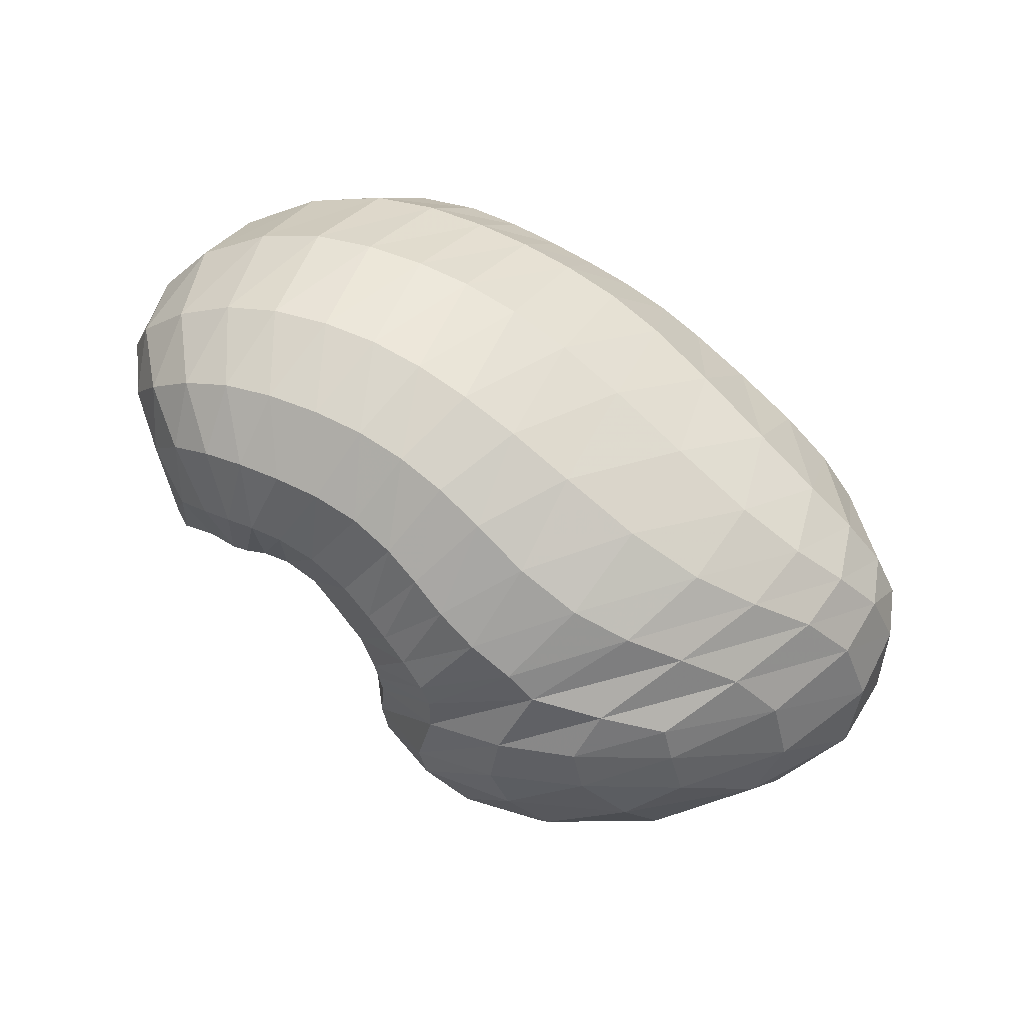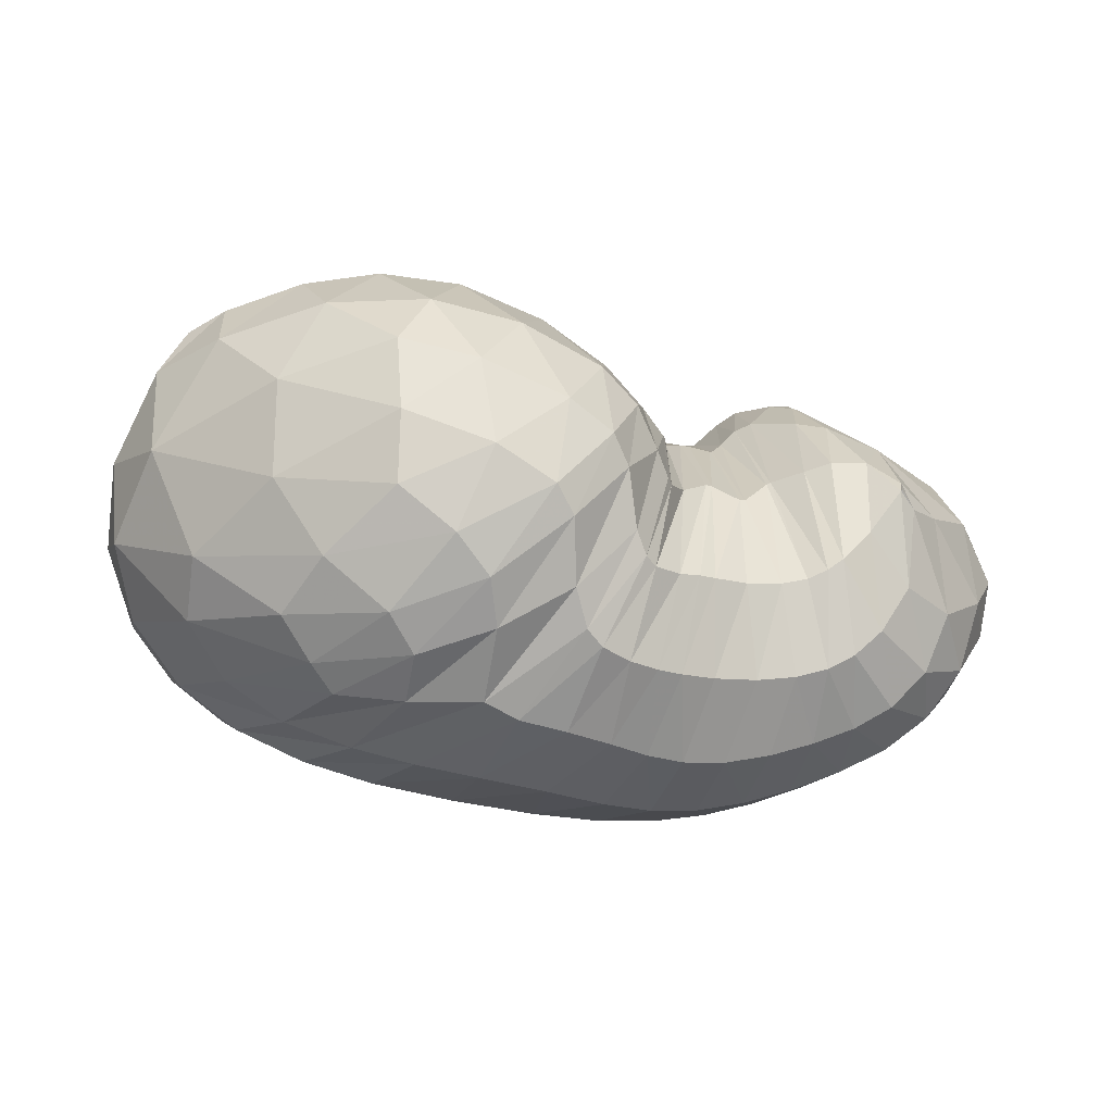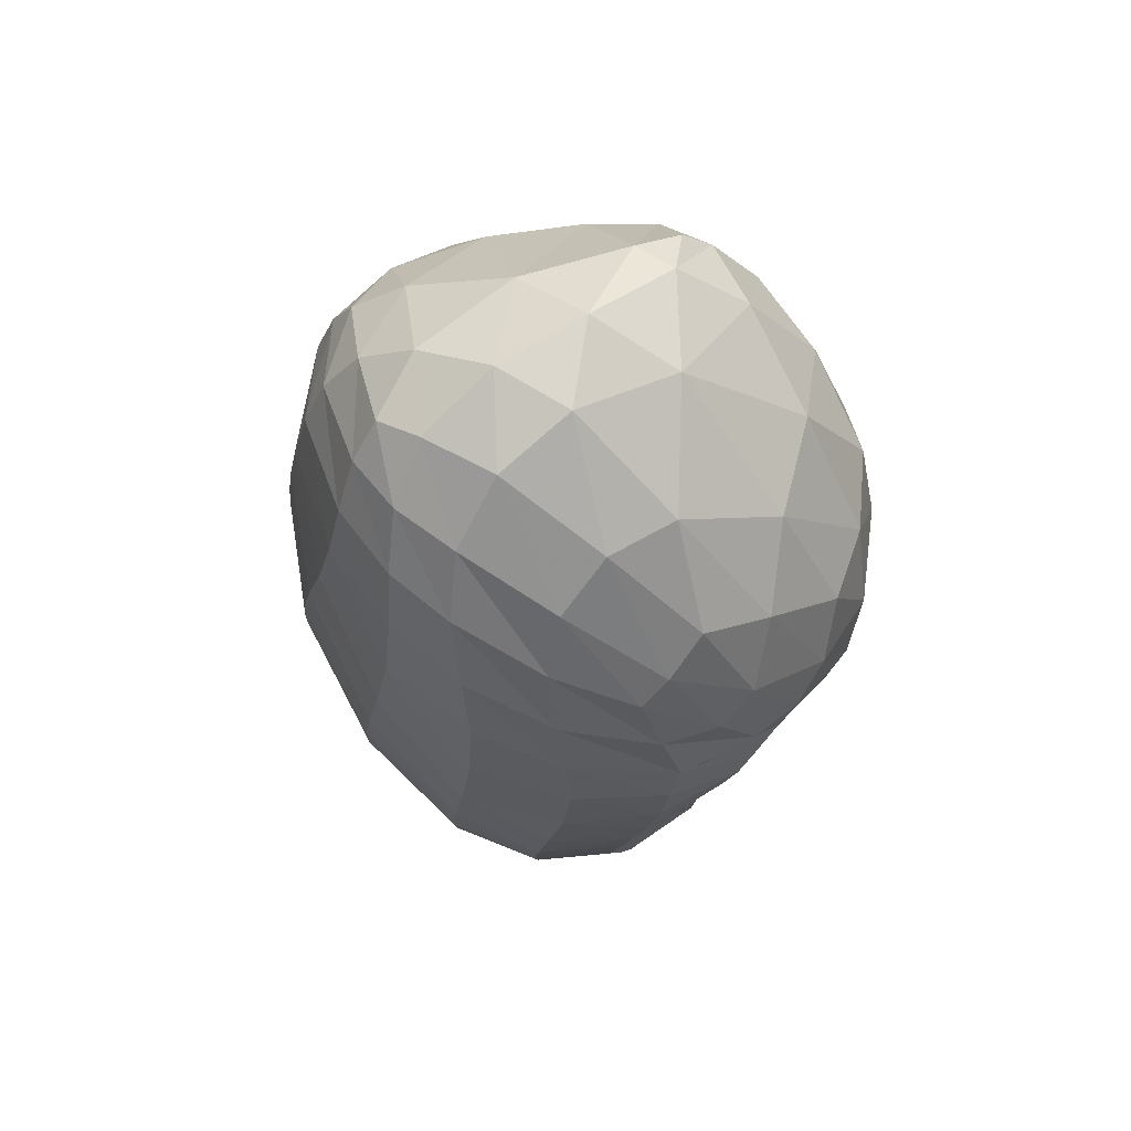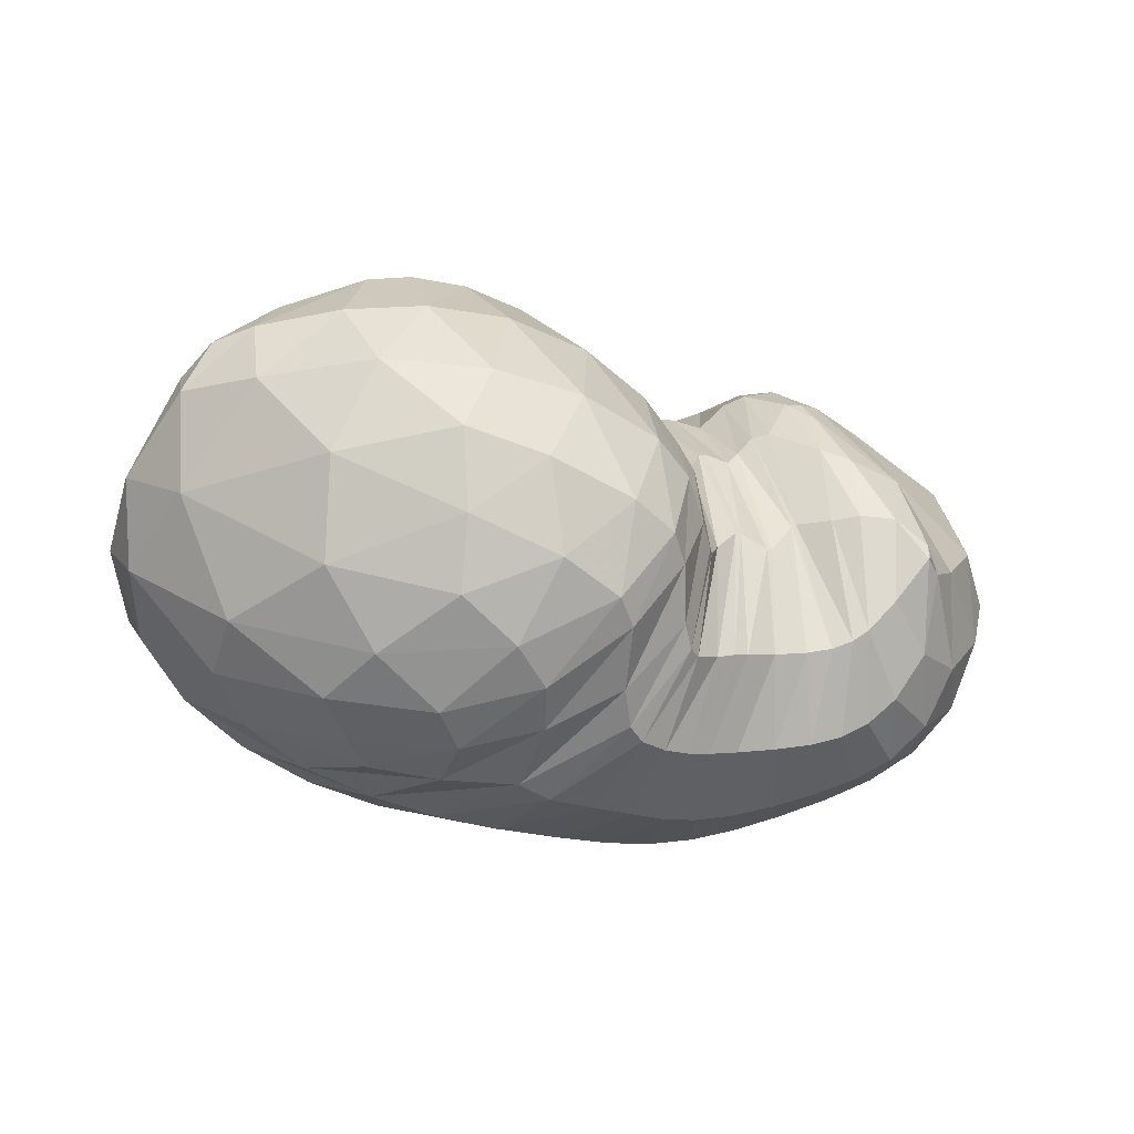
<metadata>
{"format":"obj","ext":"obj","renderer":"f3d","projection":"perspective","resolution":1024,"background":"white","views":[{"elev":-78.4,"azim":141.4,"up":"+Y"},{"elev":-35.8,"azim":-19.3,"up":"+Y"},{"elev":-24.7,"azim":-95.9,"up":"+Y"},{"elev":-18.3,"azim":-29.0,"up":"+Y"}]}
</metadata>
<code>
v 64.01 147.6 155.1
v 94.61 154.1 182.9
v 143.4 156.2 197.3
v 196.3 144 188.4
v 218.8 125.7 181.4
v 224.2 130.8 170.9
v 236.7 141.3 160.9
v 244.3 139.5 163.1
v 252.2 148.8 165.3
v 266 140.9 184.7
v 292.6 132.1 190.7
v 57.37 98.52 153
v 118.2 109.1 218.1
v 170 92.86 226.8
v 192.3 79.33 217.3
v 202.8 58.27 203.3
v 216.6 59.54 196.3
v 229.5 62.67 193.7
v 252.7 66.93 192.3
v 265.9 70.98 198.9
v 278.9 84.63 205.3
v 287.9 98.54 212.4
v 122.9 61.56 208.7
v 154 39.94 201.9
v 100.4 38.74 164.3
v 121.1 23.86 149.4
v 163.6 19.49 167.1
v 191 15.81 164.7
v 219 16.24 159.2
v 246.4 20.67 156.2
v 274.3 29.42 162.9
v 297.7 41.42 173.5
v 312.7 70.37 189.6
v 64.36 67.58 102.8
v 102.9 40.25 92.89
v 146.6 23.92 101.7
v 200.9 22.37 102.6
v 243.1 27.38 102.8
v 277.1 37.26 108.4
v 308.8 50.68 122.6
v 333.8 69.73 146.4
v 341.4 101.8 170.9
v 63.41 129.8 107
v 74.37 87.84 69.57
v 105.3 74.68 60.29
v 150.1 73.91 55.01
v 200.8 86.38 50.05
v 238.4 93.2 52.42
v 271.4 100.1 60.41
v 305.7 113.4 76.55
v 337.6 129.5 114.6
v 336.6 145.1 148
v 103.3 141.2 61.35
v 140.5 148.6 51.38
v 175.8 151.8 50.86
v 199.3 152.9 53.05
v 224.1 153.2 57.3
v 250.1 153.5 60.56
v 277.1 158.4 70.2
v 297.7 168.3 90.46
v 301.1 175.1 124.4
v 131.5 182.8 92.08
v 165.3 190.5 96.41
v 126 186.4 138.9
v 150.6 190.4 143.5
v 183 187.4 117.1
v 209.4 178.4 110.9
v 222 175.2 106.8
v 237.2 173.1 103.6
v 251.2 174.5 106.2
v 262.4 177.3 116.8
v 270.9 174.7 150.8
v 270.8 157.4 173.8
v 73.4 150.8 165.6
v 55.95 131.1 151.9
v 59.7 140.2 140.6
v 85.97 165.2 151.9
v 117.1 155.8 194
v 71.01 130 175.5
v 99.08 132.4 200.4
v 110.5 175.6 163.5
v 123.2 177.1 169.1
v 172.9 153.4 192.9
v 128.6 129.7 215.7
v 157.3 125.9 218.7
v 142 177.9 169.6
v 165.2 177.5 163.4
v 210.5 133 184.6
v 185 118.5 215.4
v 198.1 110 211.1
v 188 173.4 155.1
v 205 165.7 150.8
v 219.8 125.4 180.3
v 206.6 98.63 205.4
v 211.9 92.24 200.8
v 218.7 158.4 148.4
v 220.6 157.8 147.4
v 233.2 140.6 161.5
v 214 91.79 198.3
v 221.5 97.74 189.9
v 223.5 157.9 144
v 230.1 160.5 137.4
v 243.5 139.3 163
v 231.5 105.6 185.5
v 233.7 105.7 185.3
v 239.1 164.9 132
v 241.9 164.7 132.4
v 247.7 143.2 163
v 242.5 101.5 186.6
v 244.5 101.7 186.6
v 247.8 160.5 139.8
v 247.8 160.5 139.9
v 256.3 149.7 169.6
v 253.2 111.4 185.3
v 254.4 112 186
v 255.4 169.1 143.2
v 260.1 171.3 149.5
v 273.7 136.2 191.4
v 262.5 112.1 194.8
v 269.4 113 200.9
v 266.4 164 165
v 270.7 157.2 173.9
v 279.8 112.2 205.7
v 289.5 103.6 209.4
v 305.8 99.74 200.2
v 326.3 113.9 184.1
v 325.9 140.8 168
v 303.4 163.6 154.3
v 281.1 166.2 162.7
v 272.2 157 174.1
v 87.33 103 194.4
v 90.07 71.75 186.6
v 73.79 61.22 153.7
v 53.12 82.46 122.2
v 48.96 110.5 126.2
v 142.2 101.7 225.8
v 120.8 83.65 216.3
v 185.3 86.36 223.2
v 148.3 72.85 223
v 167.8 64.15 221.4
v 198.3 64.27 207.3
v 175.2 57.75 215.9
v 180.9 43.13 201.2
v 206.9 57.15 200.5
v 187.1 34.39 193.4
v 193.2 31.33 190.1
v 223.8 61.53 195
v 203.4 30.69 186.5
v 213.4 31.42 183.9
v 241.2 64.94 191.4
v 222 32.77 181.9
v 233.8 35.11 179.8
v 260.5 68.63 195.2
v 248.4 37.87 179.3
v 260.9 40.43 181.4
v 270.4 74.43 201.5
v 270.5 43.42 184.6
v 278.3 47.95 188.5
v 287.5 98.16 212.1
v 286.3 56.01 193
v 294.1 70.51 199
v 293.7 94.78 208.4
v 141.4 49.15 208
v 107.3 47.85 185.3
v 128.6 33.47 183.7
v 139.1 25.78 175.5
v 160.2 31.06 189.5
v 112.2 29.06 156.1
v 77.22 50.51 134.2
v 141.7 20.33 158.3
v 92.62 38.67 122.9
v 112.3 28.39 121.7
v 175.2 16.53 165.2
v 133.4 20.65 126.3
v 152.6 15.68 131.1
v 205.9 15.82 162.4
v 172.6 13.06 134.3
v 194.8 12.56 134
v 231.9 17.69 156.7
v 215 13.23 131.3
v 231.6 14.78 129.8
v 261 24.8 158.7
v 247.4 17.71 130.1
v 262.8 22.01 132.5
v 286.7 34.65 167.8
v 277.9 27.36 136.9
v 293 33.54 143.2
v 307.4 52.41 180.7
v 306.4 40.34 150.7
v 317.5 49.17 160.2
v 325.9 62.89 171.2
v 330 84.34 180.9
v 82.96 52.87 93.03
v 53.44 95.25 100.8
v 66.91 79.45 81.83
v 124.3 29.98 97.61
v 82.88 65.21 75.52
v 101 53.45 75.12
v 173 21.73 103.3
v 120.9 45.62 76.18
v 144.9 42.49 76.15
v 223.7 24.3 102
v 174.4 44 74.37
v 202.6 47.86 72.5
v 260.8 31.82 104.8
v 225.7 52.11 72.04
v 246 56.42 73.46
v 293.1 43.57 114.4
v 264 60.86 76.6
v 280.4 65.85 81.34
v 322.2 58.63 132.8
v 297.4 72.38 88.27
v 313.5 80.37 97.32
v 341.2 85.72 161.4
v 328.9 90.13 110.5
v 342 101.8 129.6
v 346.5 113.2 148.6
v 340.5 126.5 163.7
v 66.72 106.6 79.46
v 87.38 139.8 76.84
v 105.1 169.7 101.2
v 94.62 169.5 130.9
v 87.73 81.73 63.65
v 84.43 113.3 63.98
v 125 71.51 57.98
v 102.4 113.4 54.26
v 119.6 111 49.05
v 177.5 80.36 51.86
v 139.4 110.9 46.05
v 162.5 114.9 44.45
v 220 90.35 50.26
v 183.4 119.6 43.68
v 199.4 122.2 43.81
v 255.1 96.06 55.82
v 214.7 123.9 45.22
v 230.1 125.3 47.64
v 288.7 106.1 66.97
v 244.9 127.2 50.55
v 260.4 130 54.19
v 323.9 121.6 93.08
v 276.3 133.9 59.44
v 292.8 139.1 68.2
v 341.3 138 135.1
v 310.6 145.5 82.87
v 321.4 152.1 99.1
v 324.9 157.8 116.6
v 320.6 161.3 137.1
v 120.7 147.1 55.96
v 115.8 163.3 72.92
v 157.9 149.7 50.1
v 138.5 171.9 69.37
v 156.8 174.4 67.78
v 188 152.7 51.66
v 170.6 176.6 70.57
v 184.9 180.1 76.72
v 211.8 153 55.23
v 190.7 179.6 78.25
v 202.6 175.7 79.25
v 236.6 153.3 58.94
v 212.7 173.2 78.92
v 221.9 171.2 78.3
v 263.2 155 63.74
v 231.4 169.5 77.48
v 241.8 168.4 77.07
v 290.2 163.5 79.81
v 251.9 168.7 78.57
v 263 170.5 82.6
v 302 173 106.6
v 272.1 173.3 88.34
v 279 176.4 96.91
v 285.3 179.4 113.3
v 285.2 177.8 137.4
v 149.5 188.6 94.09
v 130.9 187.8 115.1
v 152.5 193.5 119.1
v 162.1 193.8 122.8
v 173.4 190.5 101.6
v 144.5 190.5 142
v 166.4 191.2 130.8
v 196.5 182.8 115.4
v 217 176.5 108.3
v 228.4 173.7 105
v 244.9 173.6 104.2
v 255.9 175.3 109
v 268.4 179.1 133.6
v 271.4 163.7 167.5
g foo
f 74 1 75
f 75 12 79
f 79 2 74
f 74 75 79
f 12 131 79
f 13 80 131
f 2 79 80
f 80 79 131
f 78 2 80
f 80 13 84
f 84 3 78
f 78 80 84
f 13 136 84
f 14 85 136
f 3 84 85
f 85 84 136
f 83 3 85
f 85 14 89
f 89 4 83
f 83 85 89
f 14 138 89
f 15 90 138
f 4 89 90
f 90 89 138
f 88 4 90
f 90 15 94
f 94 5 88
f 88 90 94
f 15 141 94
f 16 95 141
f 5 94 95
f 95 94 141
f 93 5 95
f 95 16 99
f 99 6 93
f 93 95 99
f 16 144 99
f 17 100 144
f 6 99 100
f 100 99 144
f 98 6 100
f 100 17 104
f 104 7 98
f 98 100 104
f 17 147 104
f 18 105 147
f 7 104 105
f 105 104 147
f 103 7 105
f 105 18 109
f 109 8 103
f 103 105 109
f 18 150 109
f 19 110 150
f 8 109 110
f 110 109 150
f 108 8 110
f 110 19 114
f 114 9 108
f 108 110 114
f 19 153 114
f 20 115 153
f 9 114 115
f 115 114 153
f 113 9 115
f 115 20 119
f 119 10 113
f 113 115 119
f 20 156 119
f 21 120 156
f 10 119 120
f 120 119 156
f 118 10 120
f 120 21 123
f 123 11 118
f 118 120 123
f 21 159 123
f 22 124 159
f 11 123 124
f 124 123 159
f 131 12 132
f 132 23 137
f 137 13 131
f 131 132 137
f 136 13 137
f 137 23 139
f 139 14 136
f 136 137 139
f 23 163 139
f 24 140 163
f 14 139 140
f 140 139 163
f 138 14 140
f 140 24 142
f 142 15 138
f 138 140 142
f 15 142 143
f 24 167 142
f 27 143 167
f 143 142 167
f 24 166 167
f 26 170 166
f 27 167 170
f 167 166 170
f 141 15 143
f 143 27 145
f 145 16 141
f 141 143 145
f 27 173 145
f 28 146 173
f 16 145 146
f 146 145 173
f 144 16 146
f 146 28 148
f 148 17 144
f 144 146 148
f 28 176 148
f 29 149 176
f 17 148 149
f 149 148 176
f 147 17 149
f 149 29 151
f 151 18 147
f 147 149 151
f 29 179 151
f 30 152 179
f 18 151 152
f 152 151 179
f 150 18 152
f 152 30 154
f 154 19 150
f 150 152 154
f 30 182 154
f 31 155 182
f 19 154 155
f 155 154 182
f 153 19 155
f 155 31 157
f 157 20 153
f 153 155 157
f 31 185 157
f 32 158 185
f 20 157 158
f 158 157 185
f 156 20 158
f 158 32 160
f 160 21 156
f 156 158 160
f 32 188 160
f 33 161 188
f 21 160 161
f 161 160 188
f 159 21 161
f 161 33 162
f 162 22 159
f 159 161 162
f 33 125 162
f 11 124 125
f 22 162 124
f 125 124 162
f 132 12 133
f 133 25 164
f 164 23 132
f 132 133 164
f 163 23 164
f 164 25 165
f 165 24 163
f 163 164 165
f 25 168 165
f 26 166 168
f 24 165 166
f 166 165 168
f 133 12 134
f 134 34 169
f 169 25 133
f 133 134 169
f 168 25 169
f 169 34 171
f 171 26 168
f 168 169 171
f 34 193 171
f 35 172 193
f 26 171 172
f 172 171 193
f 170 26 172
f 172 35 174
f 174 27 170
f 170 172 174
f 35 196 174
f 36 175 196
f 27 174 175
f 175 174 196
f 173 27 175
f 175 36 177
f 177 28 173
f 173 175 177
f 36 199 177
f 37 178 199
f 28 177 178
f 178 177 199
f 176 28 178
f 178 37 180
f 180 29 176
f 176 178 180
f 37 202 180
f 38 181 202
f 29 180 181
f 181 180 202
f 179 29 181
f 181 38 183
f 183 30 179
f 179 181 183
f 38 205 183
f 39 184 205
f 30 183 184
f 184 183 205
f 182 30 184
f 184 39 186
f 186 31 182
f 182 184 186
f 39 208 186
f 40 187 208
f 31 186 187
f 187 186 208
f 185 31 187
f 187 40 189
f 189 32 185
f 185 187 189
f 40 211 189
f 41 190 211
f 32 189 190
f 190 189 211
f 188 32 190
f 190 41 191
f 191 33 188
f 188 190 191
f 41 214 191
f 42 192 214
f 33 191 192
f 192 191 214
f 33 192 125
f 42 126 192
f 11 125 126
f 126 125 192
f 75 1 76
f 76 43 135
f 135 12 75
f 75 76 135
f 134 12 135
f 135 43 194
f 194 34 134
f 134 135 194
f 43 219 194
f 44 195 219
f 34 194 195
f 195 194 219
f 193 34 195
f 195 44 197
f 197 35 193
f 193 195 197
f 44 223 197
f 45 198 223
f 35 197 198
f 198 197 223
f 196 35 198
f 198 45 200
f 200 36 196
f 196 198 200
f 45 225 200
f 46 201 225
f 36 200 201
f 201 200 225
f 199 36 201
f 201 46 203
f 203 37 199
f 199 201 203
f 46 228 203
f 47 204 228
f 37 203 204
f 204 203 228
f 202 37 204
f 204 47 206
f 206 38 202
f 202 204 206
f 47 231 206
f 48 207 231
f 38 206 207
f 207 206 231
f 205 38 207
f 207 48 209
f 209 39 205
f 205 207 209
f 48 234 209
f 49 210 234
f 39 209 210
f 210 209 234
f 208 39 210
f 210 49 212
f 212 40 208
f 208 210 212
f 49 237 212
f 50 213 237
f 40 212 213
f 213 212 237
f 211 40 213
f 213 50 215
f 215 41 211
f 211 213 215
f 50 240 215
f 51 216 240
f 41 215 216
f 216 215 240
f 214 41 216
f 216 51 217
f 217 42 214
f 214 216 217
f 51 243 217
f 52 218 243
f 42 217 218
f 218 217 243
f 42 218 126
f 52 127 218
f 11 126 127
f 127 126 218
f 219 43 220
f 220 53 224
f 224 44 219
f 219 220 224
f 223 44 224
f 224 53 226
f 226 45 223
f 223 224 226
f 53 248 226
f 54 227 248
f 45 226 227
f 227 226 248
f 225 45 227
f 227 54 229
f 229 46 225
f 225 227 229
f 54 250 229
f 55 230 250
f 46 229 230
f 230 229 250
f 228 46 230
f 230 55 232
f 232 47 228
f 228 230 232
f 55 253 232
f 56 233 253
f 47 232 233
f 233 232 253
f 231 47 233
f 233 56 235
f 235 48 231
f 231 233 235
f 56 256 235
f 57 236 256
f 48 235 236
f 236 235 256
f 234 48 236
f 236 57 238
f 238 49 234
f 234 236 238
f 57 259 238
f 58 239 259
f 49 238 239
f 239 238 259
f 237 49 239
f 239 58 241
f 241 50 237
f 237 239 241
f 58 262 241
f 59 242 262
f 50 241 242
f 242 241 262
f 240 50 242
f 242 59 244
f 244 51 240
f 240 242 244
f 59 265 244
f 60 245 265
f 51 244 245
f 245 244 265
f 243 51 245
f 245 60 246
f 246 52 243
f 243 245 246
f 60 268 246
f 61 247 268
f 52 246 247
f 247 246 268
f 52 247 127
f 61 128 247
f 11 127 128
f 128 127 247
f 220 43 221
f 221 62 249
f 249 53 220
f 220 221 249
f 248 53 249
f 249 62 251
f 251 54 248
f 248 249 251
f 62 273 251
f 63 252 273
f 54 251 252
f 252 251 273
f 250 54 252
f 252 63 254
f 254 55 250
f 250 252 254
f 55 254 255
f 63 277 254
f 66 255 277
f 255 254 277
f 63 276 277
f 65 279 276
f 66 277 279
f 277 276 279
f 253 55 255
f 255 66 257
f 257 56 253
f 253 255 257
f 66 280 257
f 67 258 280
f 56 257 258
f 258 257 280
f 256 56 258
f 258 67 260
f 260 57 256
f 256 258 260
f 67 281 260
f 68 261 281
f 57 260 261
f 261 260 281
f 259 57 261
f 261 68 263
f 263 58 259
f 259 261 263
f 68 282 263
f 69 264 282
f 58 263 264
f 264 263 282
f 262 58 264
f 264 69 266
f 266 59 262
f 262 264 266
f 69 283 266
f 70 267 283
f 59 266 267
f 267 266 283
f 265 59 267
f 267 70 269
f 269 60 265
f 265 267 269
f 70 284 269
f 71 270 284
f 60 269 270
f 270 269 284
f 268 60 270
f 270 71 271
f 271 61 268
f 268 270 271
f 71 285 271
f 72 272 285
f 61 271 272
f 272 271 285
f 61 272 128
f 72 129 272
f 11 128 129
f 129 128 272
f 72 286 129
f 73 130 286
f 11 129 130
f 130 129 286
f 221 43 222
f 222 64 274
f 274 62 221
f 221 222 274
f 273 62 274
f 274 64 275
f 275 63 273
f 273 274 275
f 64 278 275
f 65 276 278
f 63 275 276
f 276 275 278
f 222 43 76
f 76 1 77
f 77 64 222
f 76 77 222
f 1 74 77
f 2 81 74
f 64 77 81
f 77 74 81
f 278 64 81
f 81 2 82
f 82 65 278
f 81 82 278
f 2 78 82
f 3 86 78
f 65 82 86
f 82 78 86
f 279 65 86
f 86 3 87
f 87 66 279
f 86 87 279
f 3 83 87
f 4 91 83
f 66 87 91
f 87 83 91
f 280 66 91
f 91 4 92
f 92 67 280
f 91 92 280
f 4 88 92
f 5 96 88
f 67 92 96
f 92 88 96
f 281 67 96
f 96 5 97
f 97 68 281
f 96 97 281
f 5 93 97
f 6 101 93
f 68 97 101
f 97 93 101
f 282 68 101
f 101 6 102
f 102 69 282
f 101 102 282
f 6 98 102
f 7 106 98
f 69 102 106
f 102 98 106
f 283 69 106
f 106 7 107
f 107 70 283
f 106 107 283
f 7 103 107
f 8 111 103
f 70 107 111
f 107 103 111
f 284 70 111
f 111 8 112
f 112 71 284
f 111 112 284
f 8 108 112
f 9 116 108
f 71 112 116
f 112 108 116
f 285 71 116
f 116 9 117
f 117 72 285
f 116 117 285
f 9 113 117
f 10 121 113
f 72 117 121
f 117 113 121
f 286 72 121
f 121 10 122
f 122 73 286
f 121 122 286
f 10 118 122
f 11 130 118
f 73 122 130
f 122 118 130
g

</code>
